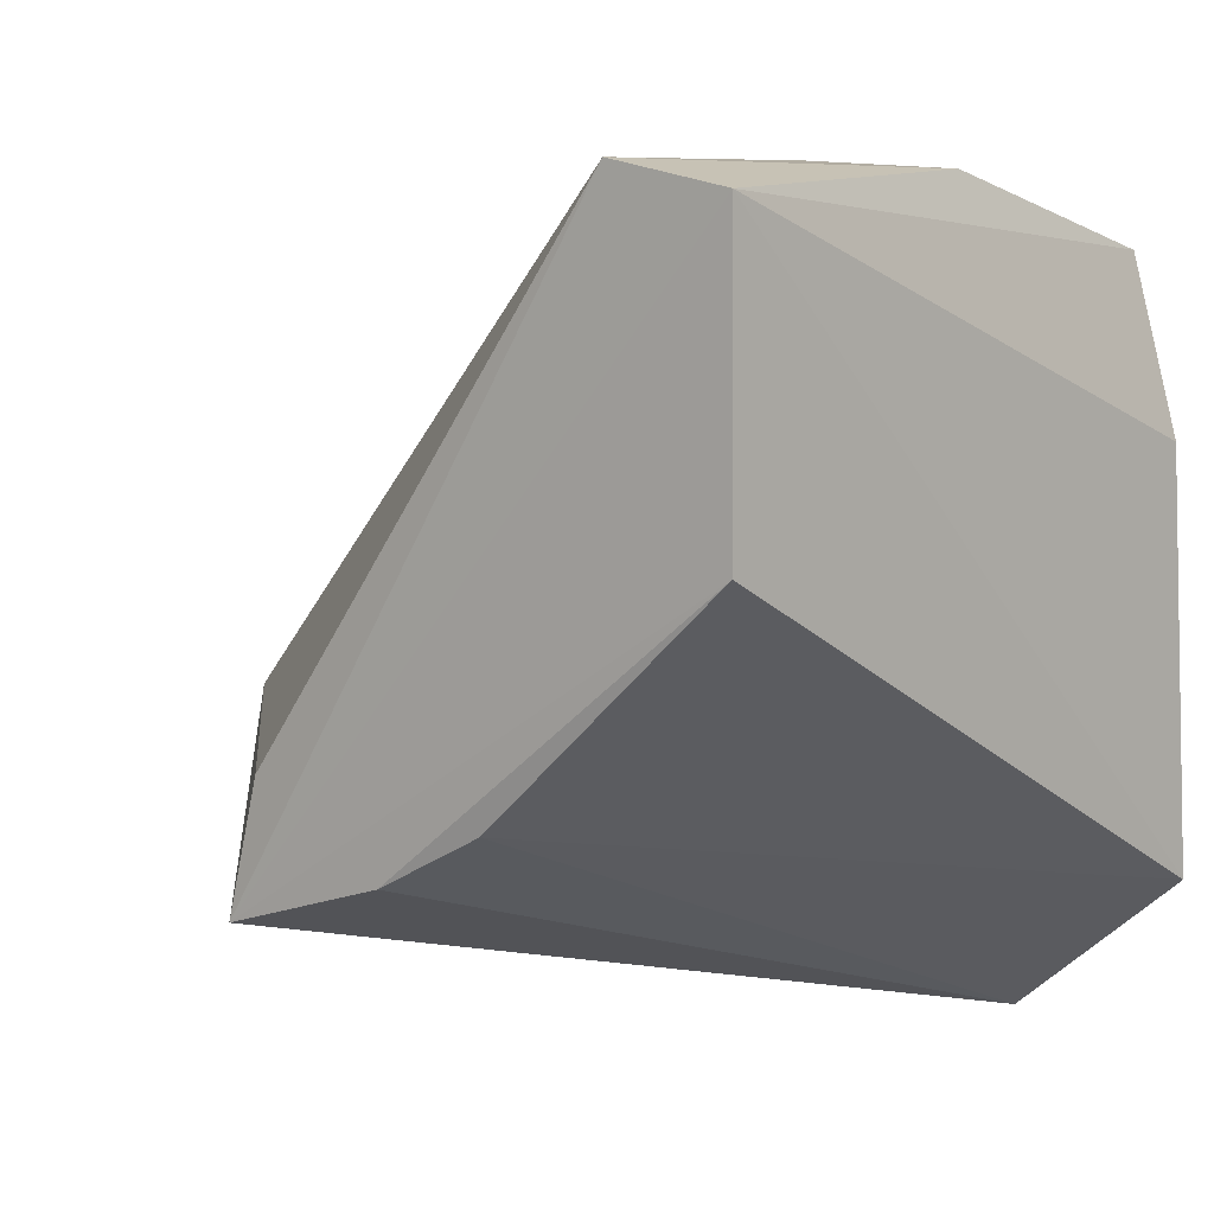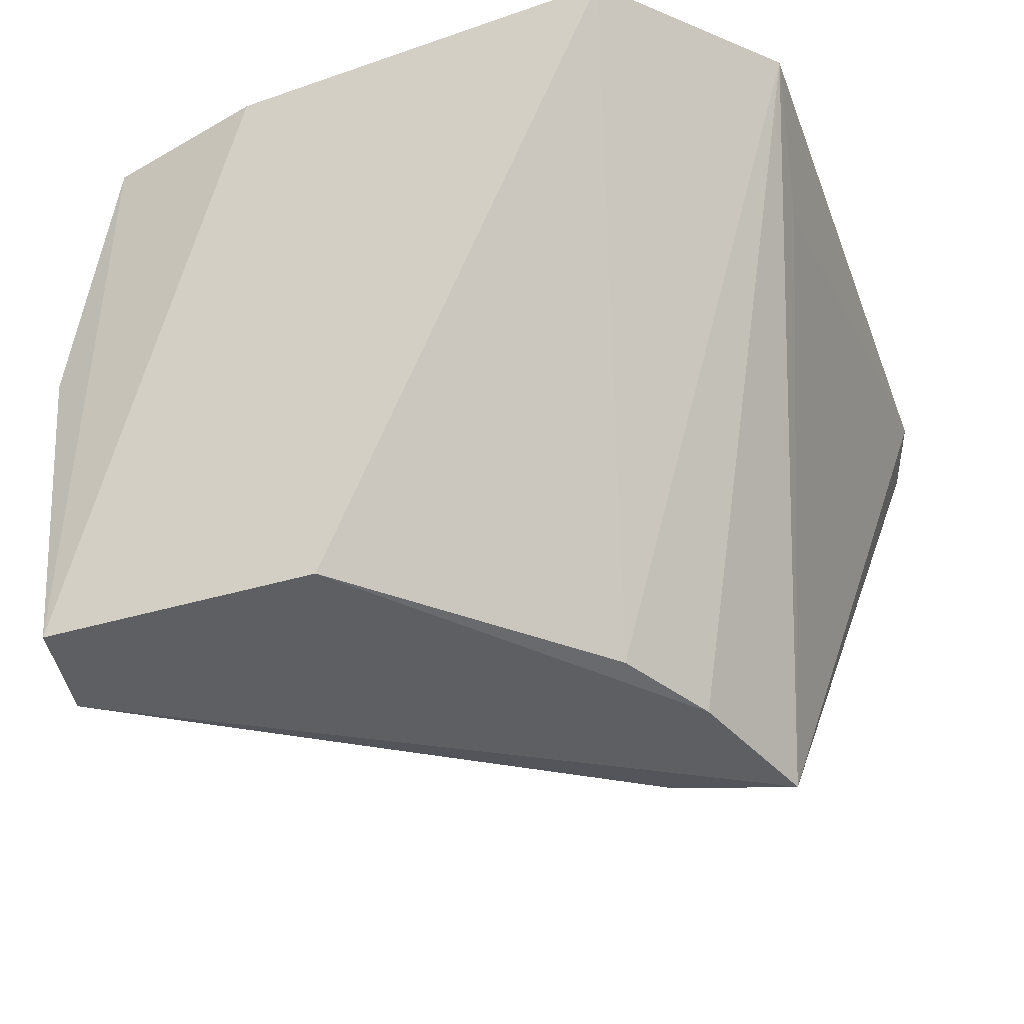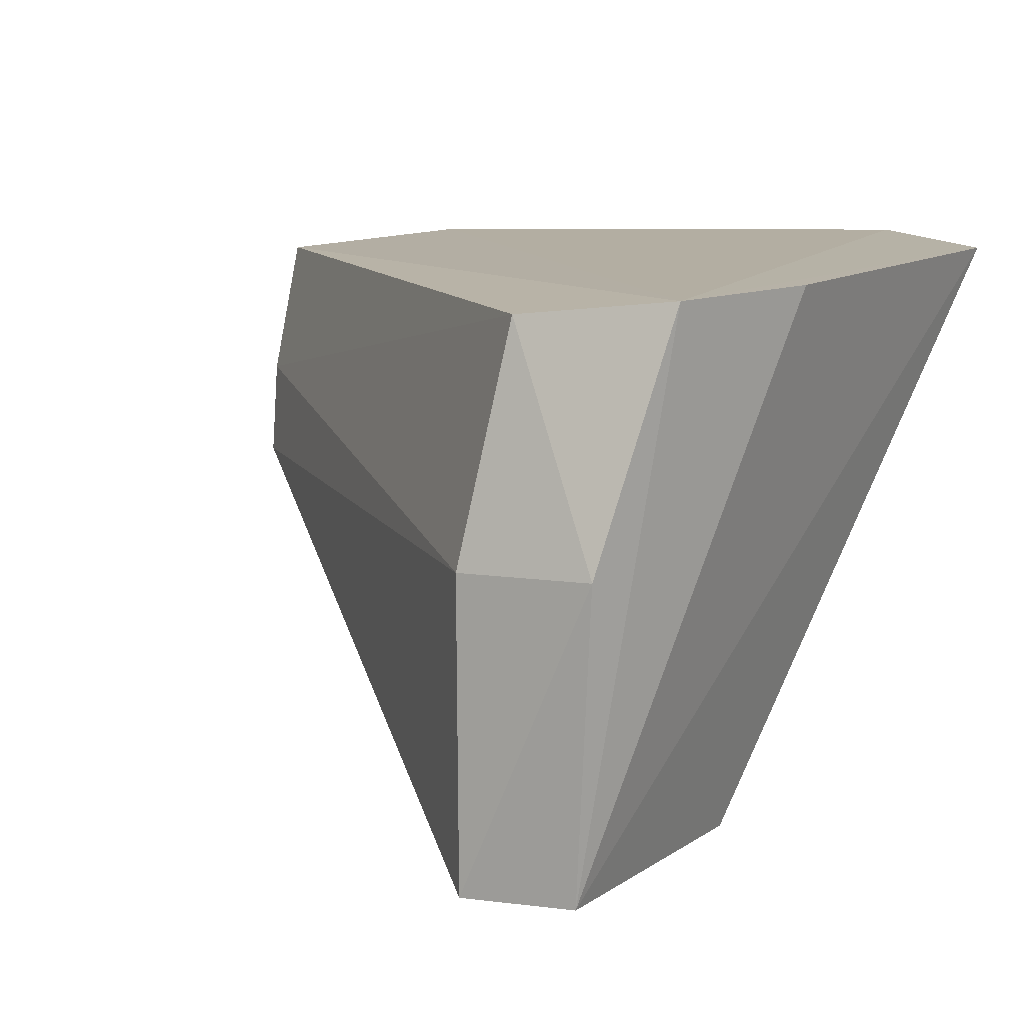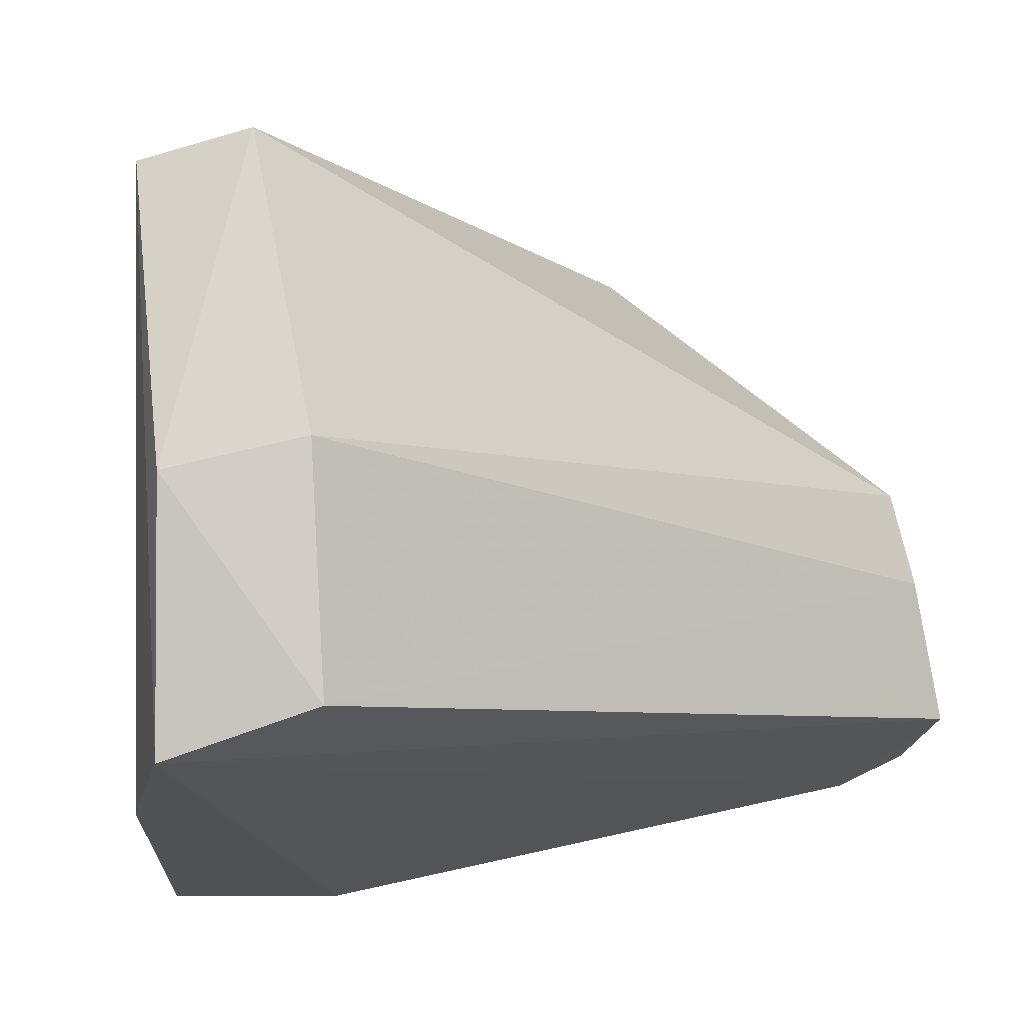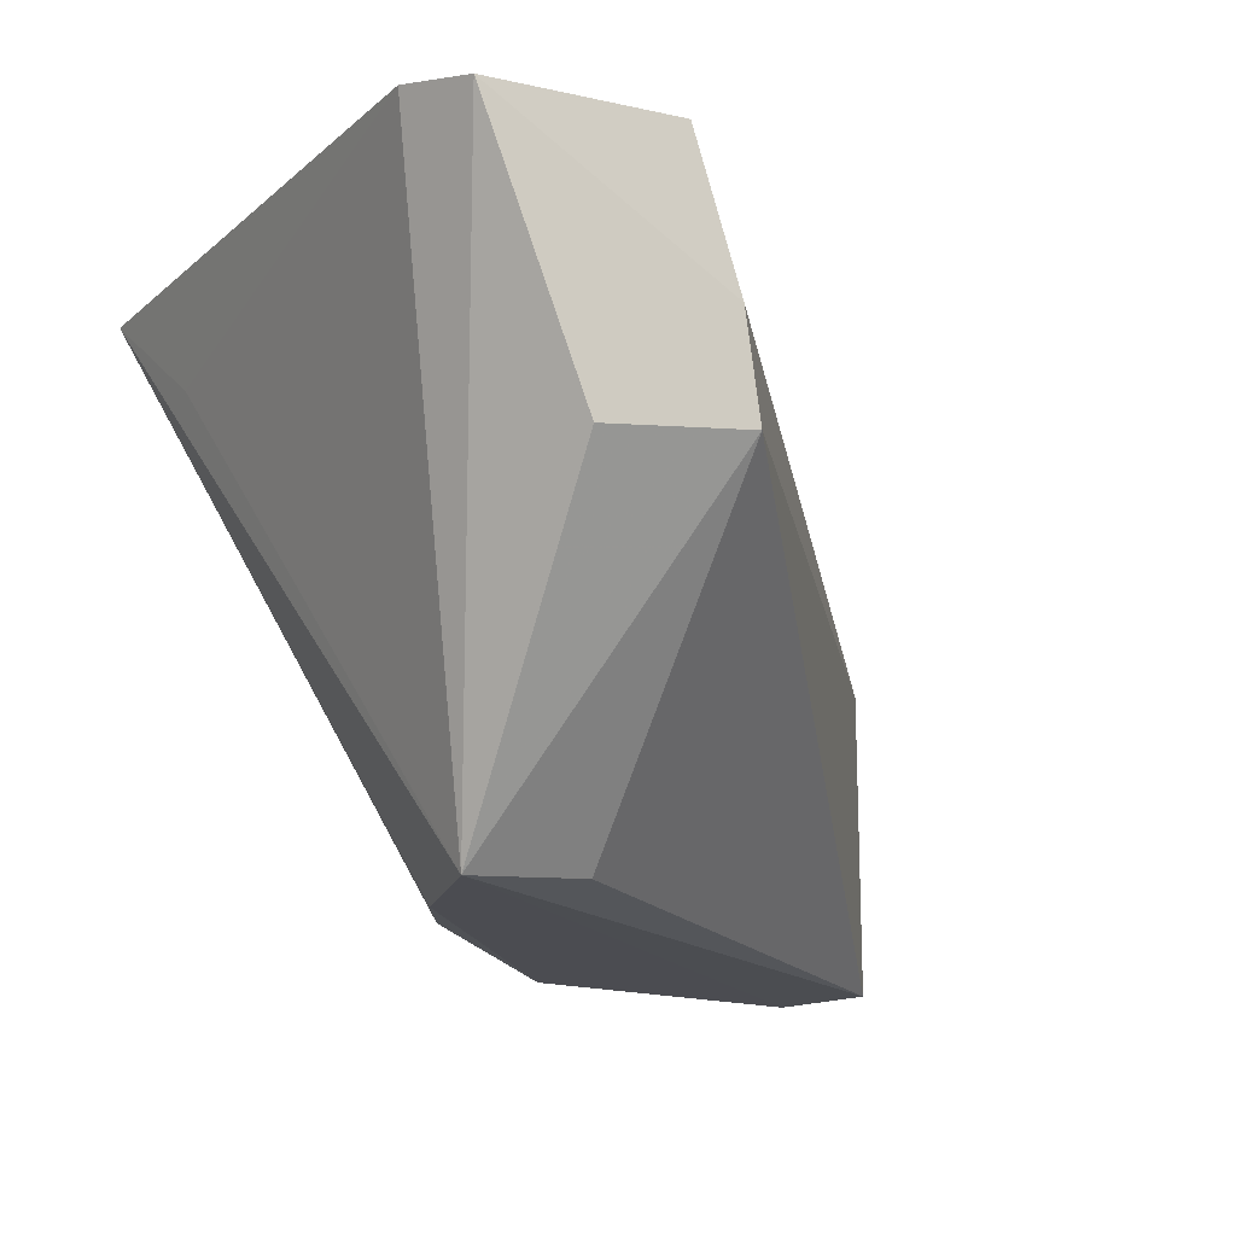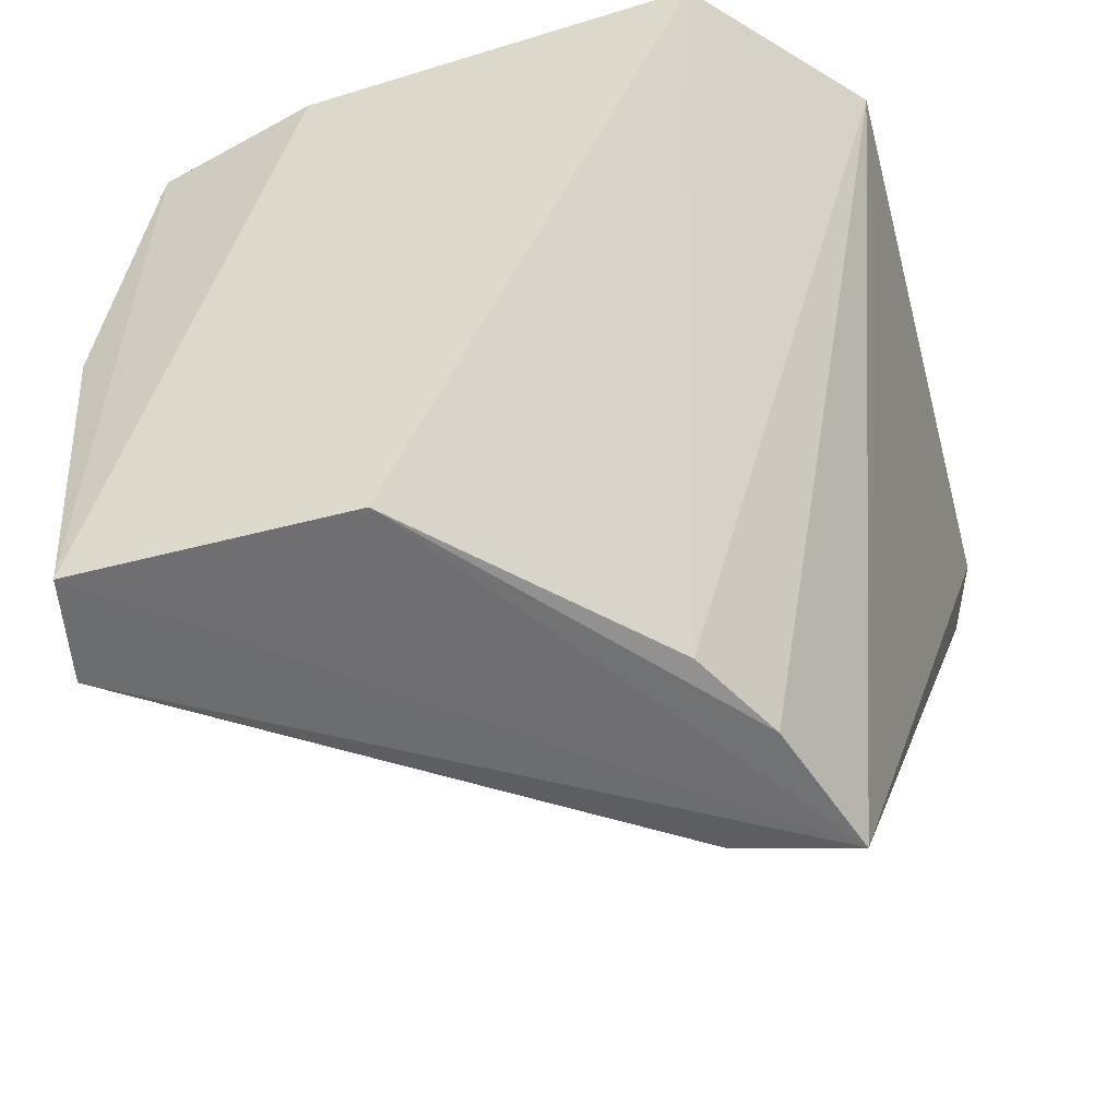
<metadata>
{"format":"obj","ext":"obj","renderer":"f3d","projection":"perspective","resolution":1024,"background":"white","views":[{"elev":9.0,"azim":-145.9,"up":"+Y"},{"elev":-39.1,"azim":-70.0,"up":"+Z"},{"elev":10.3,"azim":-147.8,"up":"+Z"},{"elev":71.9,"azim":-10.7,"up":"+Y"},{"elev":-16.9,"azim":59.9,"up":"+Z"},{"elev":-52.7,"azim":-74.7,"up":"+Z"}]}
</metadata>
<code>
v 0.09685 -0.02648 0.05222
v 0.09531 -0.04316 0.05213
v 0.07448 -0.03258 0.0004912
v 0.0292 0.02481 0.001631
v 0.01883 0.004088 0.05343
v 0.09601 -0.02024 0.02989
v 0.03288 -0.04591 0.05526
v 0.03721 0.02215 0.05144
v 0.03962 0.02689 0.001407
v 0.09666 -0.02201 0.03899
v 0.09448 -0.03304 0.02852
v 0.08855 -0.04575 0.05362
v 0.01749 -0.03242 0.05461
v 0.0228 0.01944 0.053
v 0.07259 -0.02069 0.001766
v 0.04003 0.02659 0.02988
v 0.04396 -0.04374 0.04599
v 0.02916 -0.001696 0.001827
v 0.02709 0.026 0.03031
v 0.05084 -0.02275 0.001765
v 0.05998 -0.02789 0.001034
f 9 3 4
f 10 1 2
f 10 8 1
f 11 2 3
f 11 3 6
f 11 10 2
f 11 6 10
f 12 2 1
f 12 3 2
f 13 5 4
f 14 1 8
f 14 12 1
f 14 7 12
f 14 13 7
f 14 5 13
f 14 4 5
f 15 9 6
f 15 6 3
f 15 3 9
f 16 6 9
f 16 10 6
f 16 8 10
f 17 12 7
f 17 7 3
f 17 3 12
f 18 13 4
f 18 4 3
f 19 14 8
f 19 8 16
f 19 4 14
f 19 16 9
f 19 9 4
f 20 7 13
f 20 13 18
f 21 20 18
f 21 18 3
f 21 3 7
f 21 7 20

</code>
